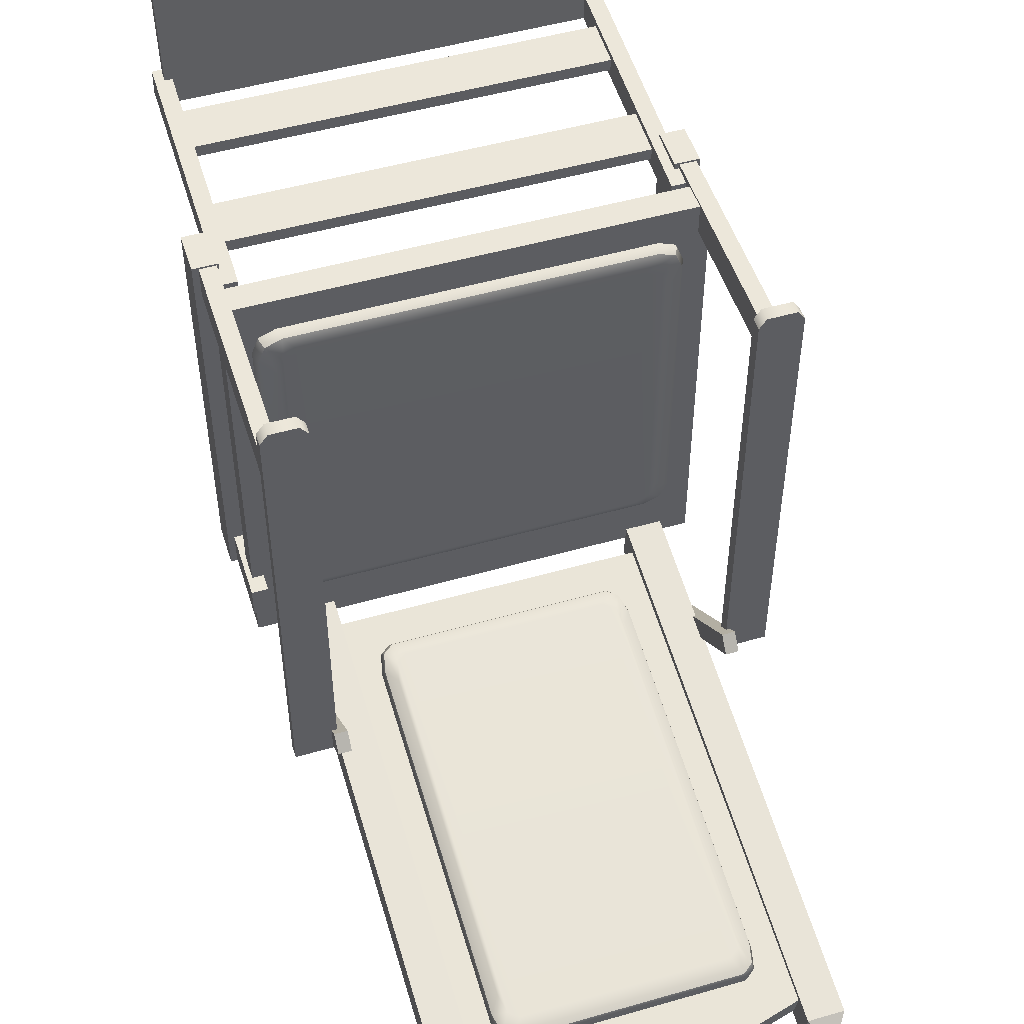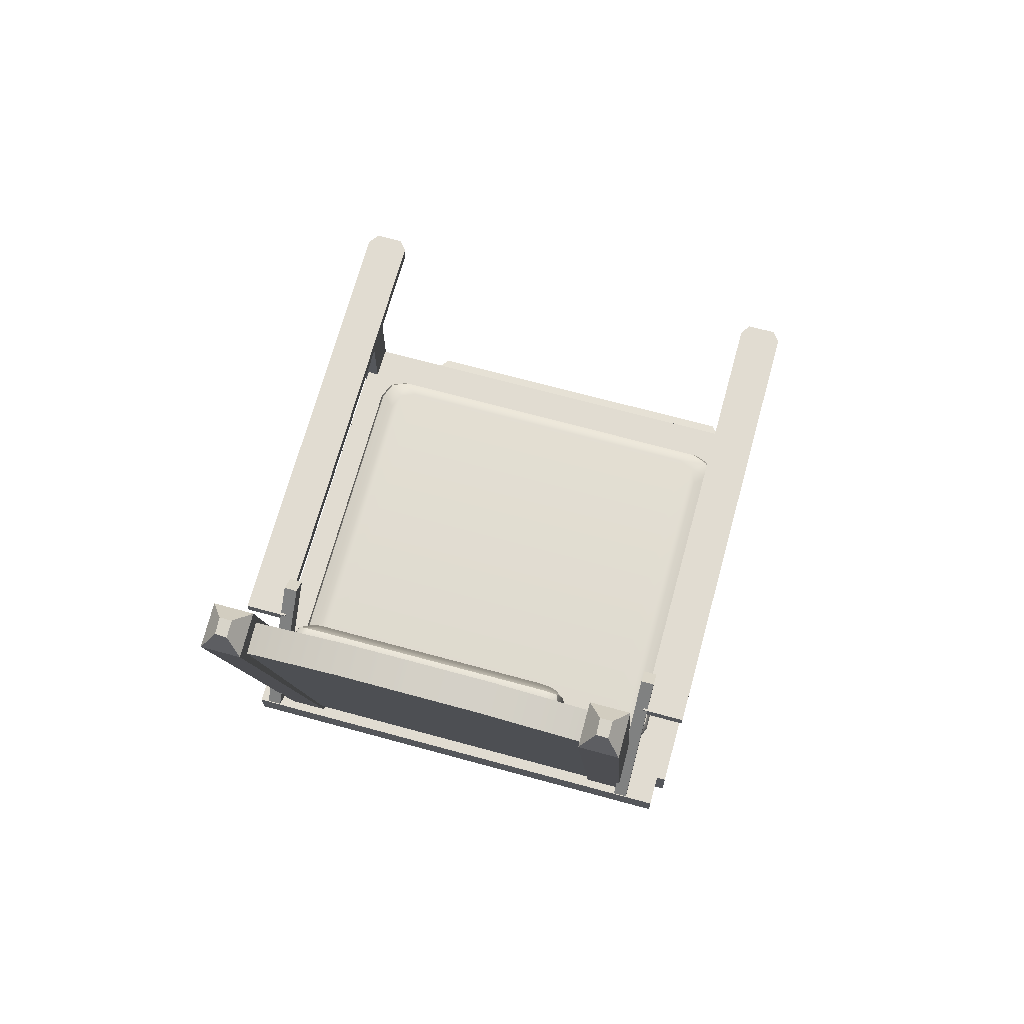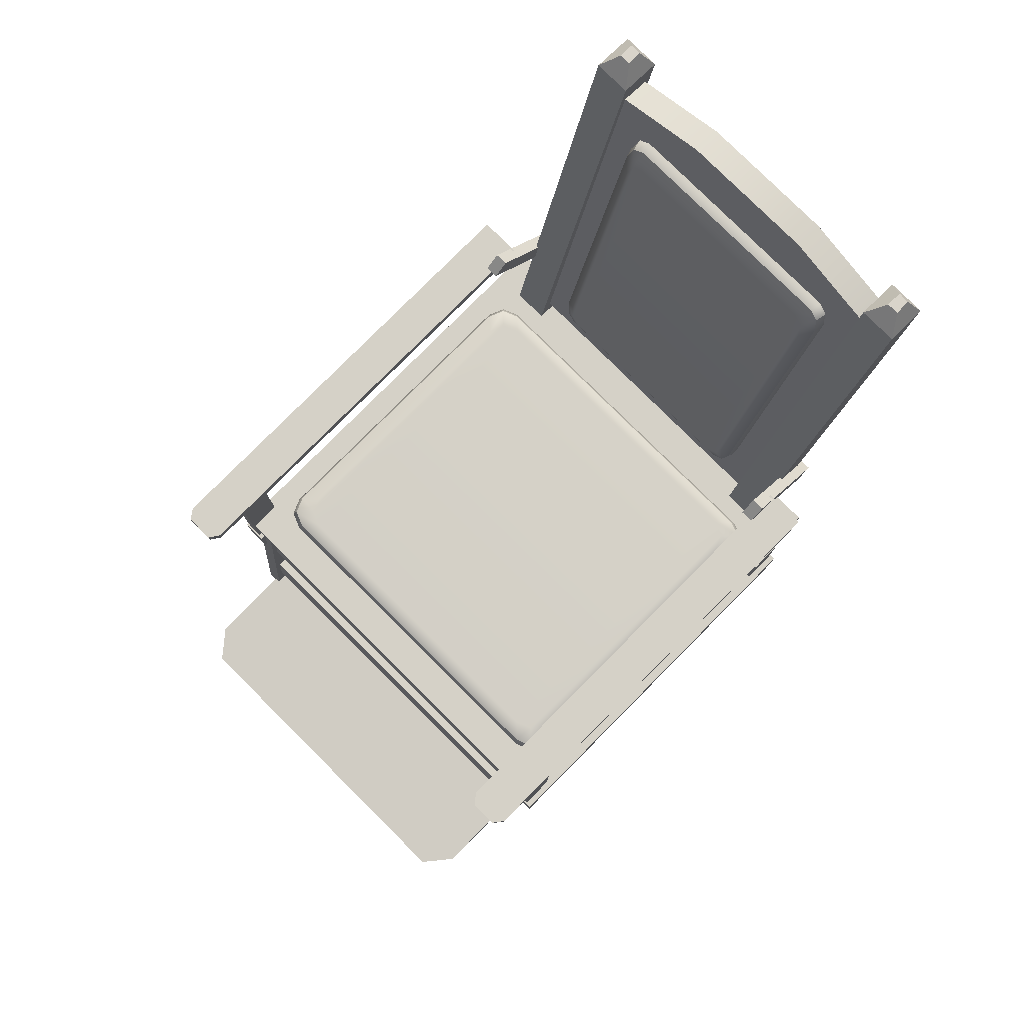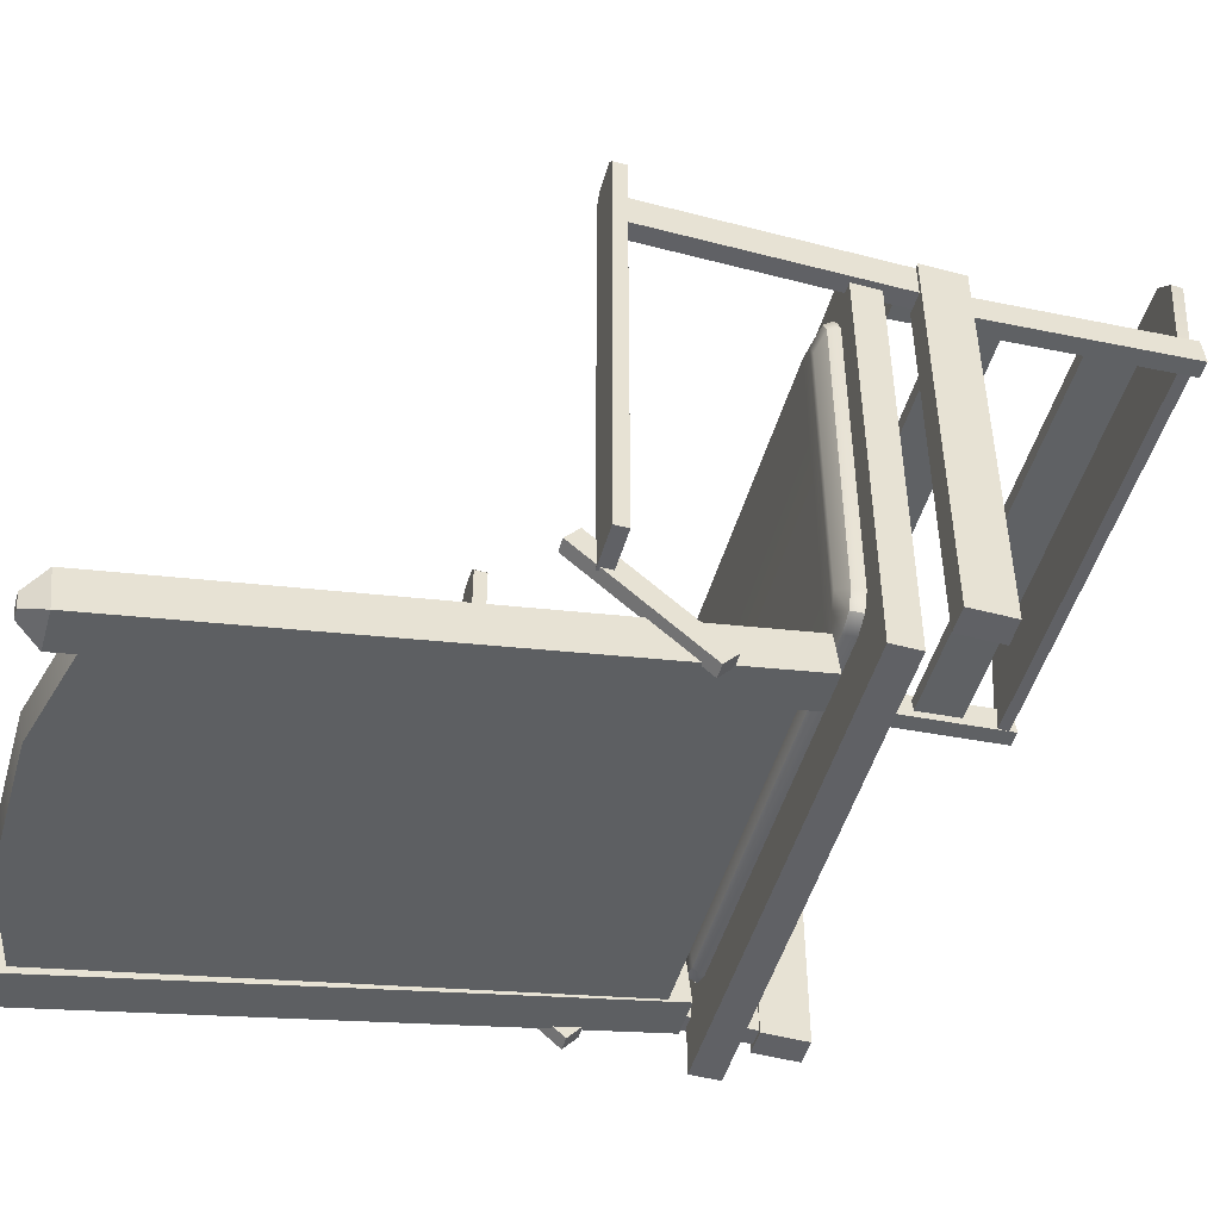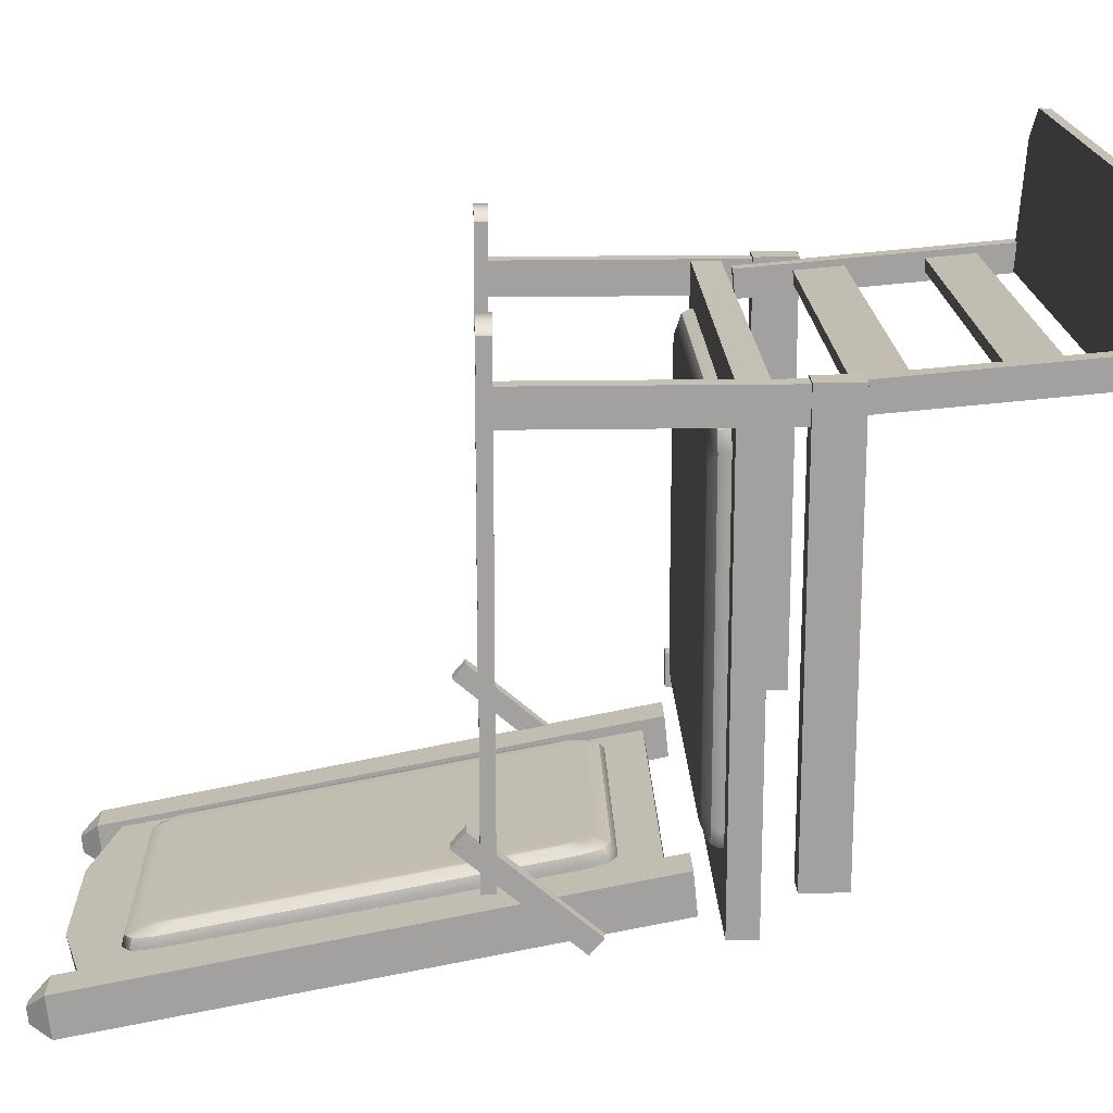
<metadata>
{"format":"obj","ext":"obj","renderer":"f3d","projection":"perspective","resolution":1024,"background":"white","views":[{"elev":50.6,"azim":162.6,"up":"+Z"},{"elev":69.1,"azim":-164.7,"up":"+Y"},{"elev":79.7,"azim":44.8,"up":"+Y"},{"elev":-49.4,"azim":-106.1,"up":"+Z"},{"elev":18.0,"azim":-91.8,"up":"+Z"}]}
</metadata>
<code>
g default
v 1.633 0.2599 0.4975
v 2.54 0.2599 0.4975
v 2.54 0.3573 0.4889
v 1.633 0.3573 0.4889
v 2.54 0.3549 0.4612
v 1.633 0.3549 0.4612
v 2.54 0.2575 0.4698
v 1.633 0.2575 0.4698
v 2.511 0.1542 0.5202
v 2.546 0.1542 0.5202
v 2.546 0.7187 0.4705
v 2.511 0.7187 0.4705
v 2.546 0.7137 0.4129
v 2.511 0.7137 0.4129
v 2.546 0.1491 0.4626
v 2.511 0.1491 0.4626
v 2.537 0.6789 0.4873
v 2.589 0.6789 0.4873
v 2.589 0.6789 -0.3851
v 2.537 0.6789 -0.3851
v 2.589 0.5906 -0.3851
v 2.537 0.5906 -0.3851
v 2.589 0.5906 0.4873
v 2.537 0.5906 0.4873
v 2.494 1.205 0.5669
v 2.511 1.205 0.5879
v 2.511 1.205 -0.3796
v 2.494 1.205 -0.3796
v 2.511 1.178 -0.3796
v 2.494 1.178 -0.3796
v 2.511 1.178 0.5879
v 2.494 1.178 0.5669
v 2.583 1.205 0.5669
v 2.583 1.178 0.5669
v 2.583 1.178 -0.3796
v 2.583 1.205 -0.3796
v 2.567 1.205 0.5879
v 2.567 1.205 -0.3796
v 2.567 1.178 -0.3796
v 2.567 1.178 0.5879
v 2.408 0.8356 -0.4719
v 2.484 0.8356 -0.4719
v 2.484 0.8443 -0.3872
v 2.408 0.8443 -0.3872
v 2.408 1.949 -0.6036
v 2.434 1.985 -0.6373
v 2.434 1.982 -0.6699
v 2.408 1.939 -0.688
v 2.484 1.949 -0.6036
v 2.458 1.985 -0.6373
v 2.484 1.939 -0.688
v 2.456 1.982 -0.6687
v 2.478 0.9945 -0.5002
v 2.505 0.9945 -0.5002
v 2.505 1.228 -0.3009
v 2.478 1.228 -0.3009
v 2.505 1.255 -0.3327
v 2.478 1.255 -0.3327
v 2.505 1.022 -0.5319
v 2.478 1.022 -0.5319
v 1.624 0.1542 0.5202
v 1.659 0.1542 0.5202
v 1.659 0.7187 0.4705
v 1.624 0.7187 0.4705
v 1.659 0.7137 0.4129
v 1.624 0.7137 0.4129
v 1.659 0.1491 0.4626
v 1.624 0.1491 0.4626
v 2.541 0.6174 0.4833
v 2.576 0.6174 0.4833
v 2.576 1.191 0.4833
v 2.541 1.191 0.4833
v 2.576 1.191 0.413
v 2.541 1.191 0.413
v 2.576 0.6174 0.413
v 2.541 0.6174 0.413
v 1.822 1.032 -0.4165
v 1.831 0.9922 -0.4087
v 1.85 1.028 -0.4013
v 1.841 1.066 -0.4087
v 1.853 0.9756 -0.4055
v 1.871 1.012 -0.3982
v 2.351 1.032 -0.4165
v 2.342 0.9922 -0.4087
v 2.346 0.982 -0.4224
v 2.355 1.022 -0.4301
v 2.32 0.9756 -0.4055
v 2.324 0.9655 -0.4192
v 2.32 1.831 -0.571
v 2.342 1.814 -0.5678
v 2.346 1.819 -0.5843
v 2.324 1.835 -0.5875
v 2.351 1.775 -0.5601
v 2.355 1.779 -0.5766
v 1.853 1.831 -0.571
v 1.831 1.814 -0.5678
v 1.85 1.784 -0.5476
v 1.871 1.8 -0.5506
v 1.822 1.775 -0.5601
v 1.841 1.746 -0.5401
v 2.301 1.012 -0.3982
v 1.849 0.9655 -0.4192
v 1.849 0.9613 -0.4405
v 2.324 0.9613 -0.4405
v 1.849 1.835 -0.5875
v 2.324 1.831 -0.6088
v 1.849 1.831 -0.6088
v 2.355 1.018 -0.4514
v 2.355 1.775 -0.5979
v 1.818 1.779 -0.5766
v 1.818 1.775 -0.5979
v 1.818 1.018 -0.4514
v 1.818 1.022 -0.4301
v 2.331 1.066 -0.4087
v 2.331 1.746 -0.5401
v 2.301 1.8 -0.5506
v 1.827 1.815 -0.6056
v 2.346 1.815 -0.6056
v 1.827 0.982 -0.4224
v 2.323 1.028 -0.4013
v 1.827 0.9779 -0.4437
v 2.346 0.9779 -0.4437
v 2.323 1.784 -0.5476
v 1.827 1.819 -0.5843
v 1.595 0.6174 0.4833
v 1.629 0.6174 0.4833
v 1.629 1.191 0.4833
v 1.595 1.191 0.4833
v 1.629 1.191 0.413
v 1.595 1.191 0.413
v 1.629 0.6174 0.413
v 1.595 0.6174 0.413
v 1.687 0.8356 -0.4719
v 1.763 0.8356 -0.4719
v 1.763 0.8443 -0.3872
v 1.687 0.8443 -0.3872
v 1.687 1.949 -0.6036
v 1.713 1.985 -0.6373
v 1.713 1.982 -0.6699
v 1.687 1.939 -0.688
v 1.763 1.949 -0.6036
v 1.737 1.985 -0.6373
v 1.763 1.939 -0.688
v 1.735 1.982 -0.6687
v 1.697 0.1415 0.7738
v 2.476 0.1415 0.7738
v 2.476 0.1643 0.7755
v 1.697 0.1643 0.7755
v 2.527 0.1692 0.7129
v 1.646 0.1692 0.7129
v 1.646 0.1889 0.4625
v 2.527 0.1889 0.4625
v 2.527 0.1661 0.4609
v 1.646 0.1661 0.4609
v 1.646 0.1464 0.7112
v 2.527 0.1464 0.7112
v 1.633 0.5085 0.4756
v 2.54 0.5085 0.4756
v 2.54 0.6059 0.4671
v 1.633 0.6059 0.4671
v 2.54 0.6034 0.4394
v 1.633 0.6034 0.4394
v 2.54 0.506 0.4479
v 1.633 0.506 0.4479
v 1.586 1.205 0.5669
v 1.601 1.205 0.5879
v 1.601 1.205 -0.3796
v 1.586 1.205 -0.3796
v 1.601 1.178 -0.3796
v 1.586 1.178 -0.3796
v 1.601 1.178 0.5879
v 1.586 1.178 0.5669
v 1.674 1.205 0.5669
v 1.674 1.178 0.5669
v 1.674 1.178 -0.3796
v 1.674 1.205 -0.3796
v 1.66 1.205 -0.3796
v 1.66 1.205 0.5879
v 1.66 1.178 -0.3796
v 1.66 1.178 0.5879
v 1.607 0.738 0.479
v 2.565 0.738 0.479
v 2.565 0.7958 0.479
v 1.607 0.7958 0.479
v 2.565 0.7958 -0.479
v 1.607 0.7958 -0.479
v 2.565 0.738 -0.479
v 1.607 0.738 -0.479
v 1.75 0.8865 -0.4159
v 1.948 0.8865 -0.4159
v 1.948 1.948 -0.6143
v 1.75 1.896 -0.6047
v 2.224 0.8865 -0.4159
v 2.224 1.948 -0.6143
v 2.423 0.8865 -0.4159
v 2.423 1.896 -0.6047
v 1.948 1.937 -0.6734
v 1.75 1.885 -0.6638
v 2.224 1.937 -0.6734
v 2.423 1.885 -0.6638
v 1.948 0.8754 -0.475
v 1.75 0.8754 -0.475
v 2.224 0.8754 -0.475
v 2.423 0.8754 -0.475
v 1.666 0.8179 0.3501
v 1.681 0.8179 0.385
v 1.711 0.8321 0.3561
v 1.698 0.8321 0.3226
v 1.716 0.8179 0.3995
v 1.745 0.8321 0.37
v 2.506 0.8179 0.3501
v 2.492 0.8179 0.385
v 2.498 0.8026 0.3913
v 2.513 0.8026 0.3564
v 2.457 0.8179 0.3995
v 2.463 0.8026 0.4058
v 2.457 0.8179 -0.3486
v 2.492 0.8179 -0.3341
v 2.498 0.8026 -0.3405
v 2.463 0.8026 -0.3549
v 2.506 0.8179 -0.2992
v 2.513 0.8026 -0.3055
v 1.716 0.8179 -0.3486
v 1.681 0.8179 -0.3341
v 1.711 0.8321 -0.3052
v 1.745 0.8321 -0.3191
v 1.666 0.8179 -0.2992
v 1.698 0.8321 -0.2717
v 2.428 0.8321 0.37
v 1.709 0.8026 0.4058
v 1.709 0.7809 0.4058
v 2.463 0.7809 0.4058
v 1.709 0.8026 -0.3549
v 2.463 0.7809 -0.3549
v 1.709 0.7809 -0.3549
v 2.513 0.7809 0.3564
v 2.513 0.7809 -0.3055
v 1.66 0.8026 -0.3055
v 1.66 0.7809 -0.3055
v 1.66 0.7809 0.3564
v 1.66 0.8026 0.3564
v 2.475 0.8321 0.3226
v 2.475 0.8321 -0.2717
v 2.428 0.8321 -0.3191
v 2.498 0.7809 0.3913
v 2.498 0.7809 -0.3405
v 1.674 0.8026 0.3913
v 2.461 0.8321 0.3561
v 1.674 0.7809 0.3913
v 2.461 0.8321 -0.3052
v 1.674 0.8026 -0.3405
v 1.674 0.7809 -0.3405
v 2.541 0.6683 -0.3077
v 2.576 0.6683 -0.3077
v 2.576 0.8337 -0.3077
v 2.541 0.8337 -0.3077
v 2.576 0.8337 -0.3781
v 2.541 0.8337 -0.3781
v 2.576 0.6683 -0.3781
v 2.541 0.6683 -0.3781
v 1.587 0.6789 0.4873
v 1.639 0.6789 0.4873
v 1.639 0.6789 -0.3851
v 1.587 0.6789 -0.3851
v 1.639 0.5906 -0.3851
v 1.587 0.5906 -0.3851
v 1.639 0.5906 0.4873
v 1.587 0.5906 0.4873
v 1.665 0.9945 -0.5002
v 1.693 0.9945 -0.5002
v 1.693 1.228 -0.3009
v 1.665 1.228 -0.3009
v 1.693 1.255 -0.3327
v 1.665 1.255 -0.3327
v 1.693 1.022 -0.5319
v 1.665 1.022 -0.5319
g polySurface44
f 1 2 3 4
f 4 3 5 6
f 6 5 7 8
f 8 7 2 1
f 2 7 5 3
f 8 1 4 6
f 9 10 11 12
f 12 11 13 14
f 14 13 15 16
f 16 15 10 9
f 10 15 13 11
f 16 9 12 14
f 17 18 19 20
f 20 19 21 22
f 22 21 23 24
f 24 23 18 17
f 18 23 21 19
f 24 17 20 22
f 25 26 27 28
f 28 27 29 30
f 30 29 31 32
f 32 31 26 25
f 33 34 35 36
f 32 25 28 30
f 27 26 37 38
f 29 27 38 39
f 31 29 39 40
f 26 31 40 37
f 38 37 33 36
f 39 38 36 35
f 40 39 35 34
f 37 40 34 33
f 41 42 43 44
f 45 46 47 48
f 46 45 49 50
f 50 49 51 52
f 48 47 52 51
f 44 43 49 45
f 46 50 52 47
f 48 51 42 41
f 43 42 51 49
f 41 44 45 48
f 53 54 55 56
f 56 55 57 58
f 58 57 59 60
f 60 59 54 53
f 54 59 57 55
f 60 53 56 58
f 61 62 63 64
f 64 63 65 66
f 66 65 67 68
f 68 67 62 61
f 62 67 65 63
f 68 61 64 66
f 69 70 71 72
f 72 71 73 74
f 74 73 75 76
f 76 75 70 69
f 70 75 73 71
f 76 69 72 74
f 77 78 79 80
f 78 81 82 79
f 83 84 85 86
f 84 87 88 85
f 89 90 91 92
f 90 93 94 91
f 95 96 97 98
f 96 99 100 97
f 82 81 87 101
f 81 102 88 87
f 102 103 104 88
f 105 92 106 107
f 86 108 109 94
f 110 111 112 113
f 114 83 93 115
f 83 86 94 93
f 113 77 99 110
f 77 80 100 99
f 105 95 89 92
f 95 98 116 89
f 80 79 97 100
f 117 107 106 118
f 81 78 119 102
f 78 77 113 119
f 114 120 84 83
f 120 101 87 84
f 102 119 121 103
f 119 113 112 121
f 86 85 122 108
f 85 88 104 122
f 116 123 90 89
f 123 115 93 90
f 92 91 118 106
f 91 94 109 118
f 99 96 124 110
f 96 95 105 124
f 110 124 117 111
f 124 105 107 117
f 97 79 82 98
f 123 120 114 115
f 116 101 120 123
f 98 82 101 116
f 117 118 109 111
f 111 109 108 112
f 112 108 122 121
f 121 122 104 103
f 125 126 127 128
f 128 127 129 130
f 130 129 131 132
f 132 131 126 125
f 126 131 129 127
f 132 125 128 130
f 133 134 135 136
f 137 138 139 140
f 138 137 141 142
f 142 141 143 144
f 140 139 144 143
f 136 135 141 137
f 138 142 144 139
f 140 143 134 133
f 135 134 143 141
f 133 136 137 140
f 145 146 147 148
f 148 147 149 150
f 151 152 153 154
f 155 156 146 145
f 146 156 149 147
f 150 155 145 148
f 154 155 150 151
f 154 153 156 155
f 149 156 153 152
f 150 149 152 151
f 157 158 159 160
f 160 159 161 162
f 162 161 163 164
f 164 163 158 157
f 158 163 161 159
f 164 157 160 162
f 165 166 167 168
f 168 167 169 170
f 170 169 171 172
f 172 171 166 165
f 173 174 175 176
f 172 165 168 170
f 177 178 173 176
f 179 177 176 175
f 180 179 175 174
f 178 180 174 173
f 167 166 178 177
f 169 167 177 179
f 171 169 179 180
f 166 171 180 178
f 181 182 183 184
f 184 183 185 186
f 186 185 187 188
f 188 187 182 181
f 182 187 185 183
f 188 181 184 186
f 189 190 191 192
f 190 193 194 191
f 193 195 196 194
f 192 191 197 198
f 191 194 199 197
f 194 196 200 199
f 198 197 201 202
f 197 199 203 201
f 199 200 204 203
f 202 201 190 189
f 201 203 193 190
f 203 204 195 193
f 195 204 200 196
f 202 189 192 198
f 205 206 207 208
f 206 209 210 207
f 211 212 213 214
f 212 215 216 213
f 217 218 219 220
f 218 221 222 219
f 223 224 225 226
f 224 227 228 225
f 210 209 215 229
f 209 230 216 215
f 230 231 232 216
f 233 220 234 235
f 214 236 237 222
f 238 239 240 241
f 242 211 221 243
f 211 214 222 221
f 241 205 227 238
f 205 208 228 227
f 233 223 217 220
f 223 226 244 217
f 208 207 225 228
f 245 246 237 236
f 209 206 247 230
f 206 205 241 247
f 242 248 212 211
f 248 229 215 212
f 230 247 249 231
f 247 241 240 249
f 214 213 245 236
f 213 216 232 245
f 244 250 218 217
f 250 243 221 218
f 220 219 246 234
f 219 222 237 246
f 227 224 251 238
f 224 223 233 251
f 238 251 252 239
f 251 233 235 252
f 244 229 248 250
f 226 210 229 244
f 225 207 210 226
f 250 248 242 243
f 252 249 240 239
f 252 235 231 249
f 232 234 246 245
f 231 235 234 232
f 253 254 255 256
f 256 255 257 258
f 258 257 259 260
f 260 259 254 253
f 254 259 257 255
f 260 253 256 258
f 261 262 263 264
f 264 263 265 266
f 266 265 267 268
f 268 267 262 261
f 262 267 265 263
f 268 261 264 266
f 269 270 271 272
f 272 271 273 274
f 274 273 275 276
f 276 275 270 269
f 270 275 273 271
f 276 269 272 274

</code>
